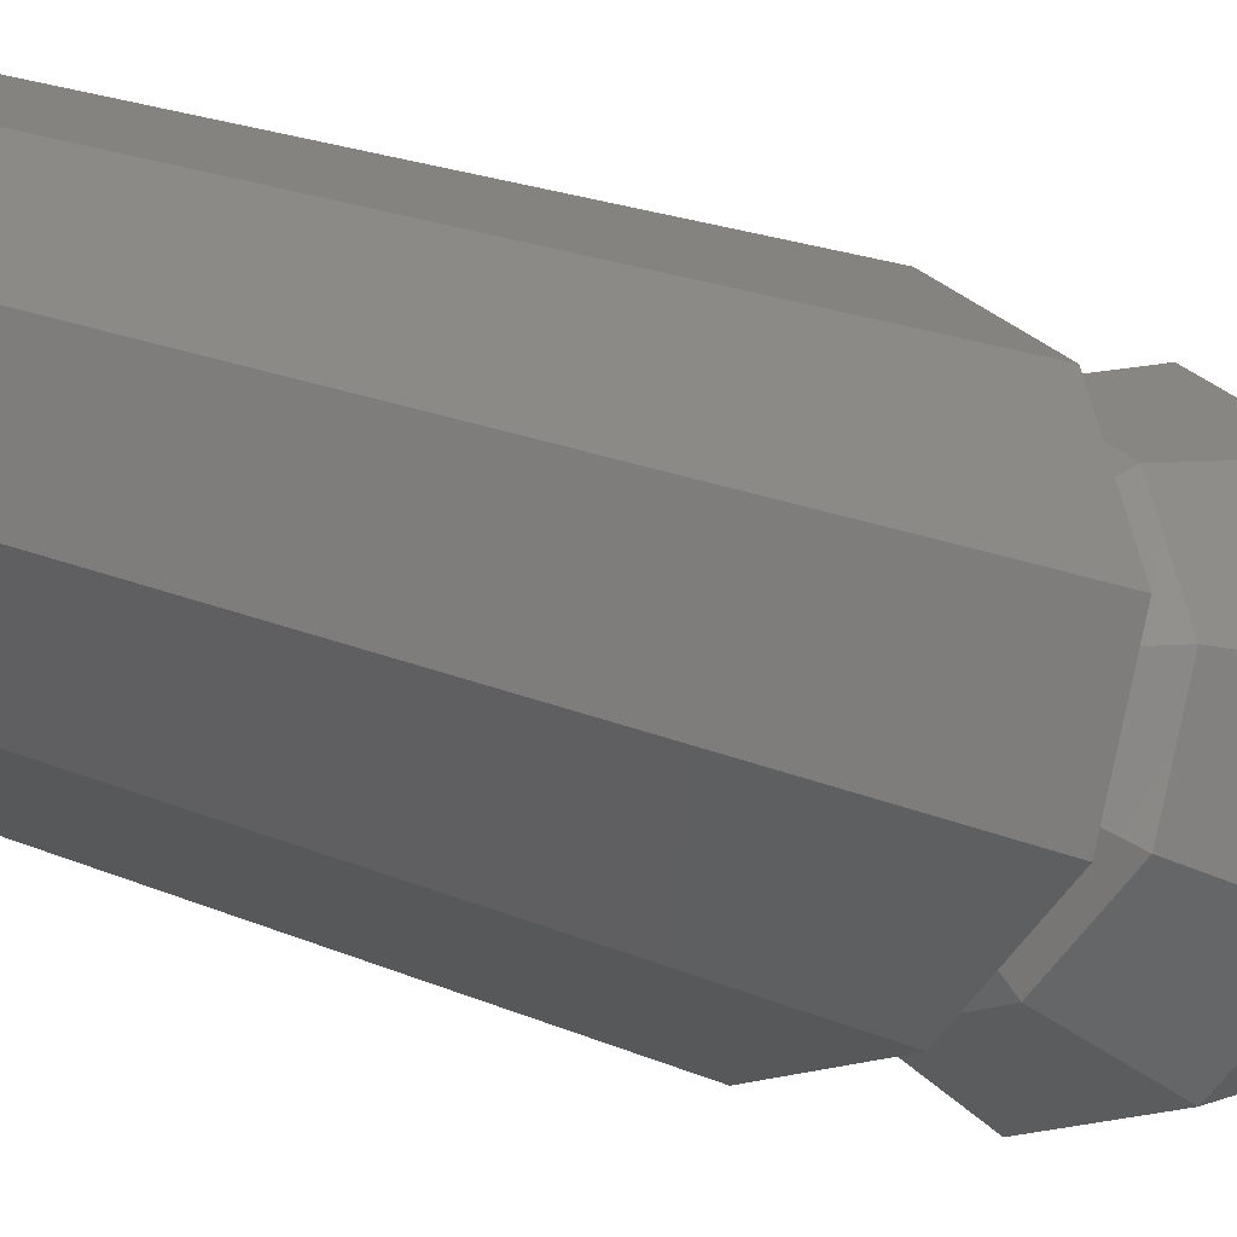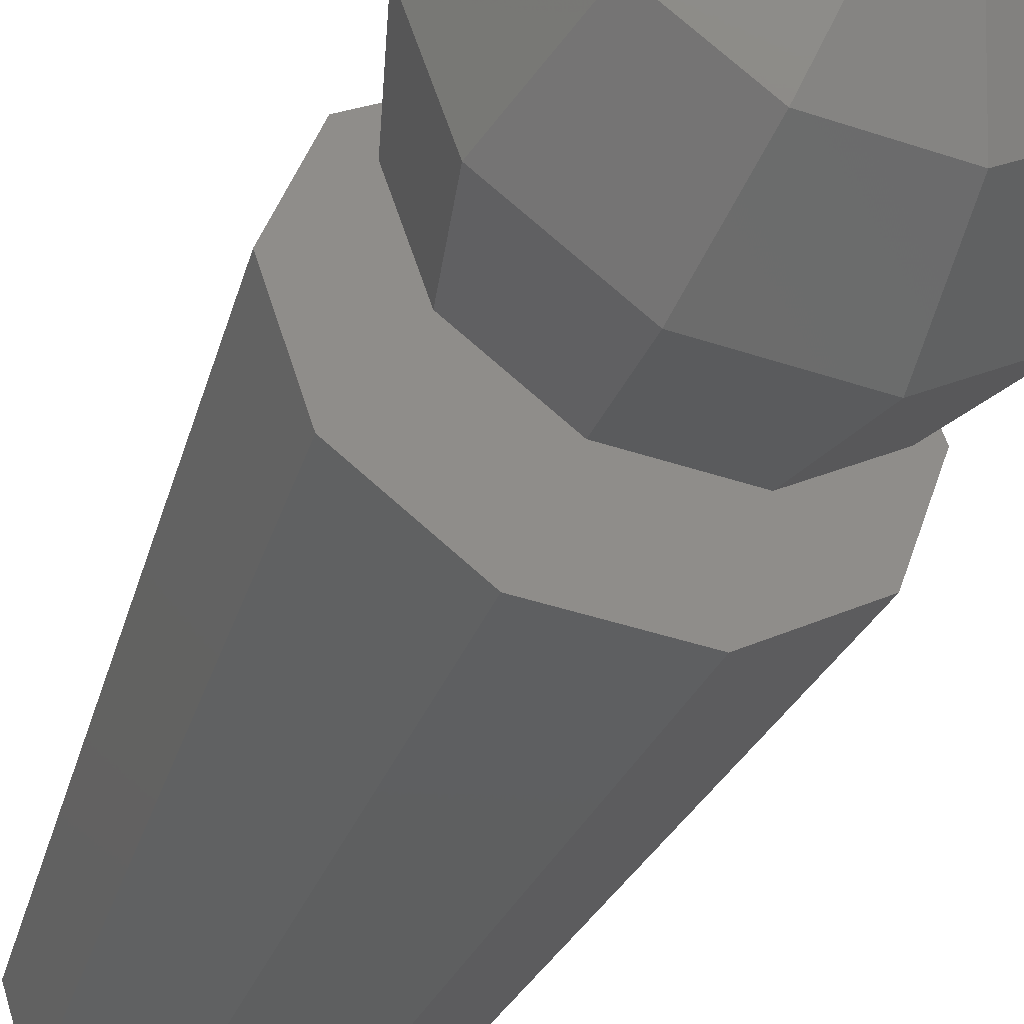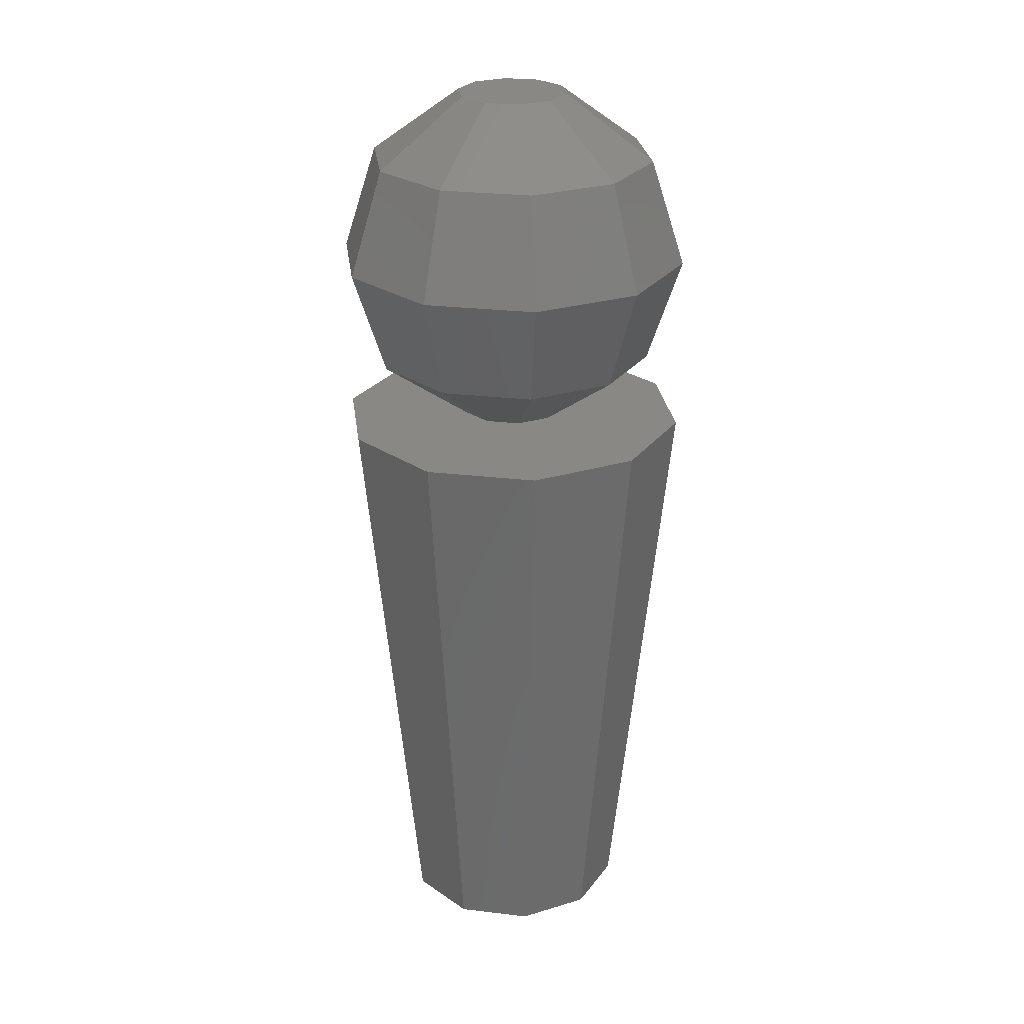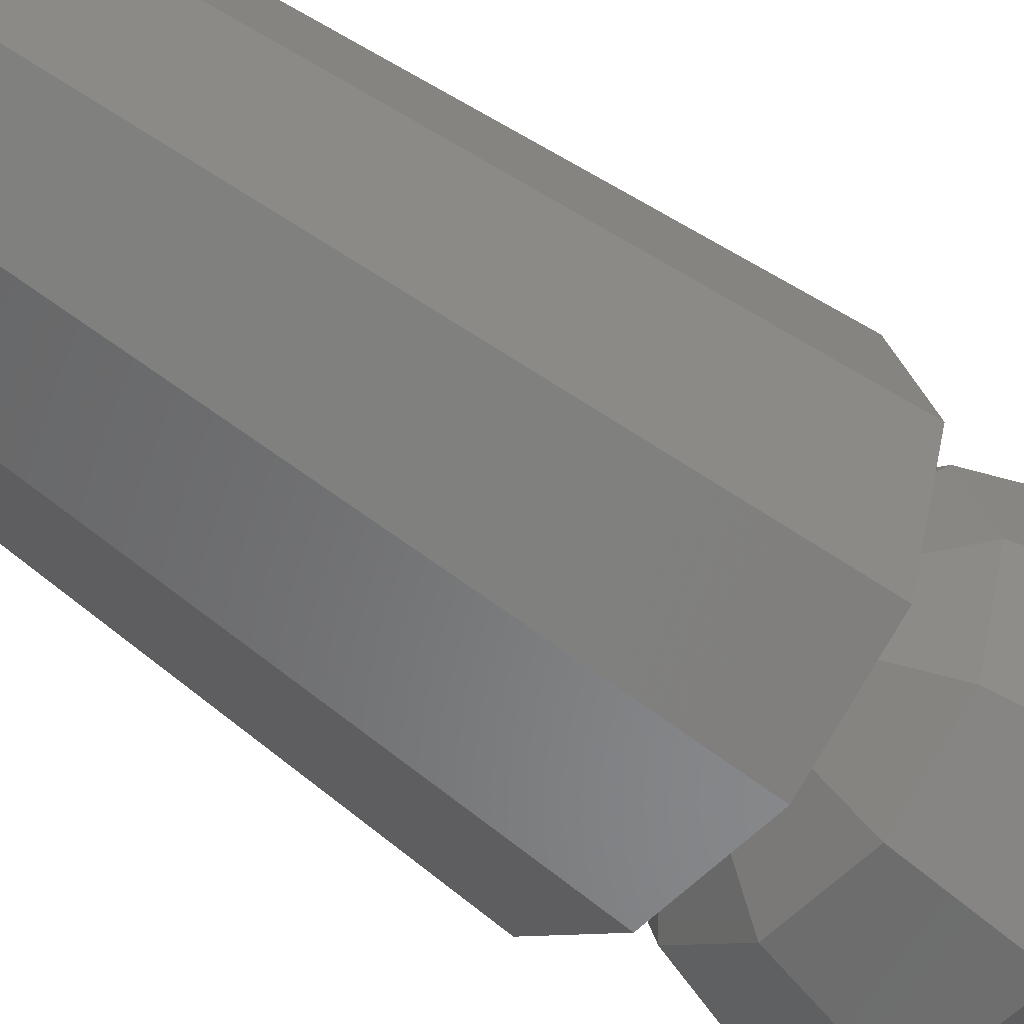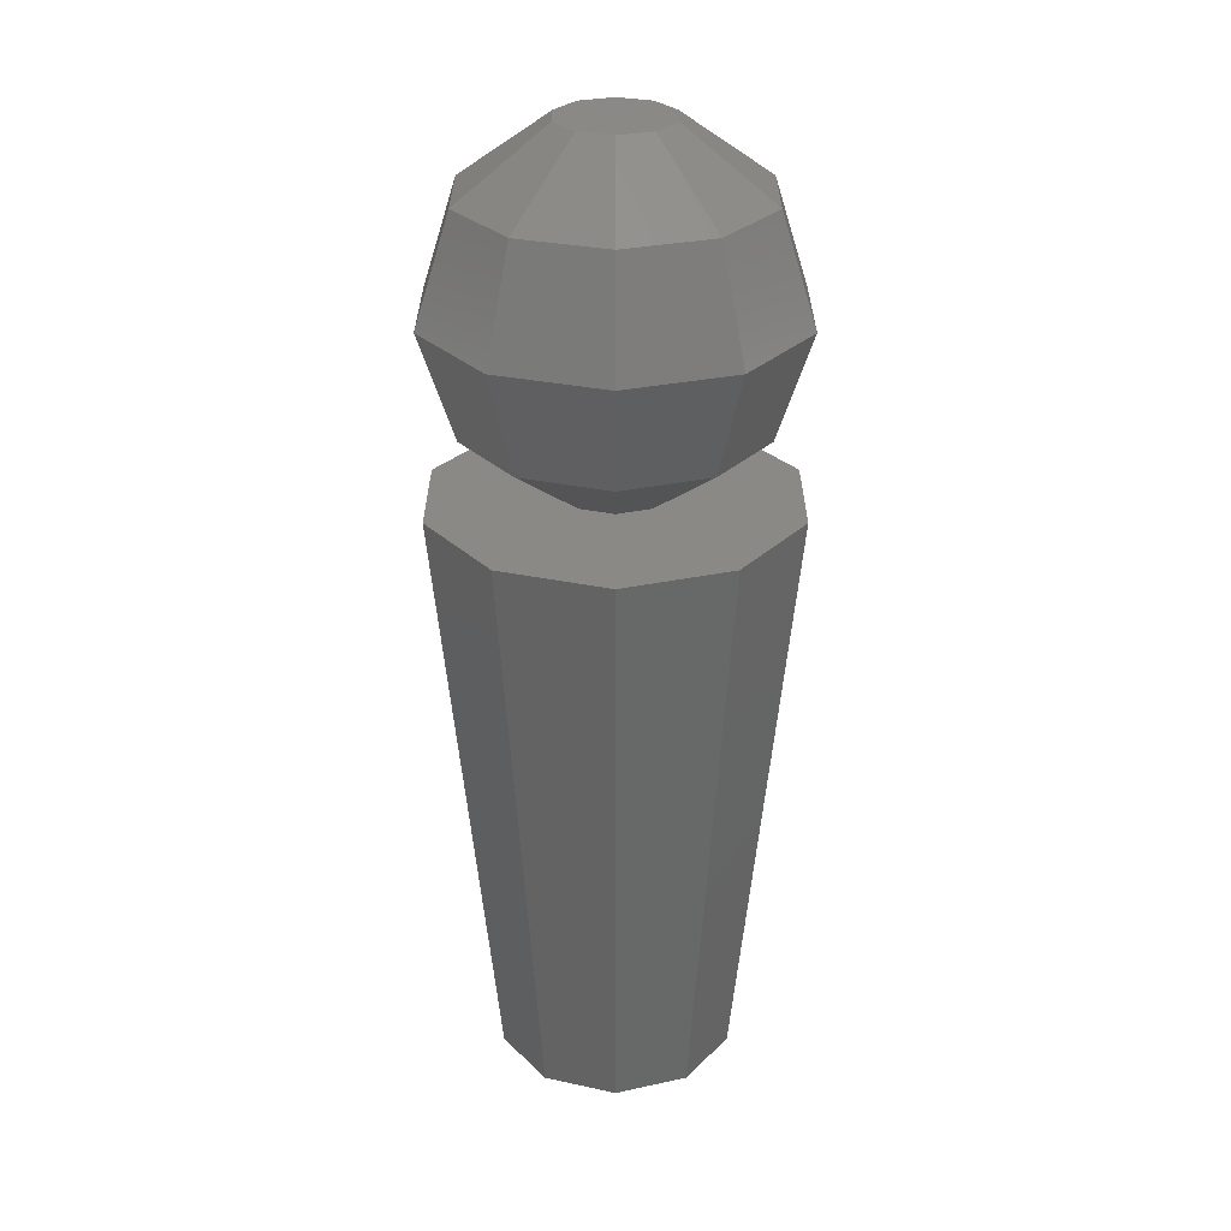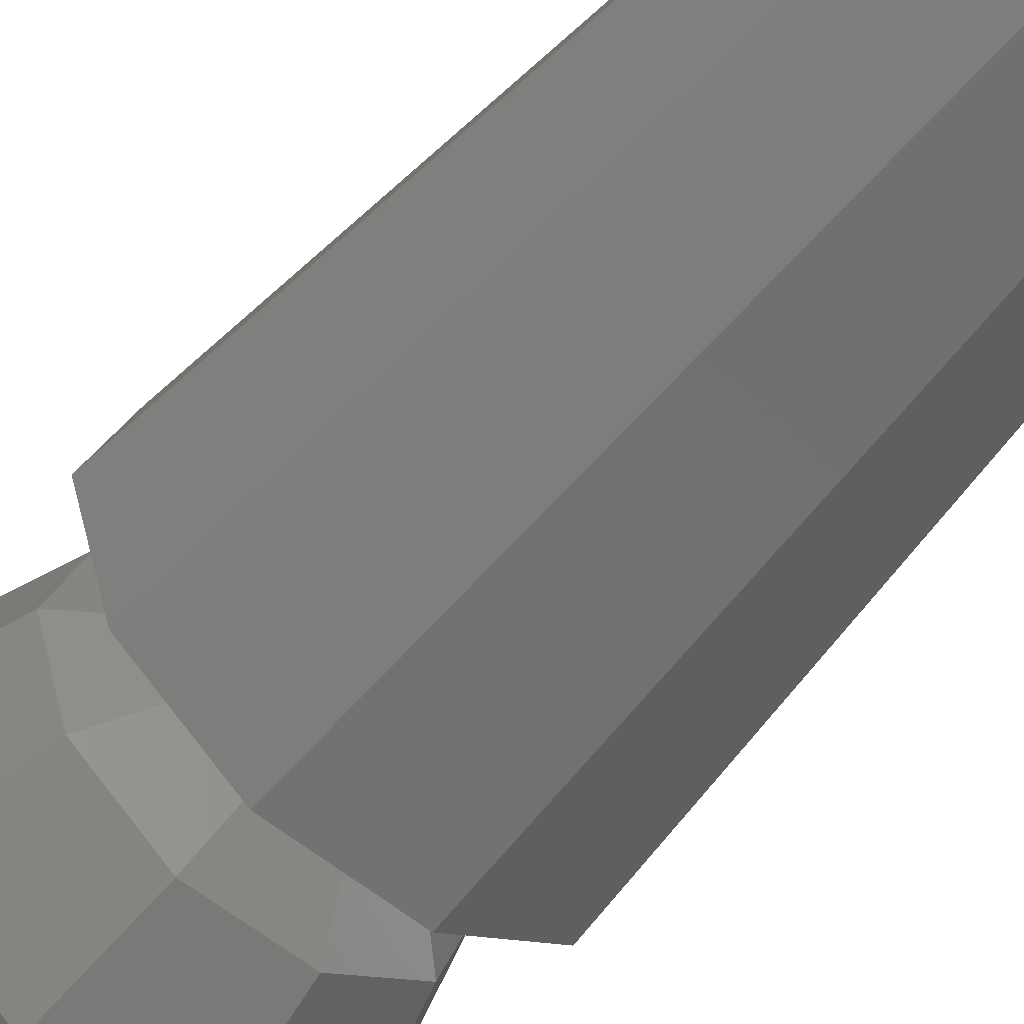
<metadata>
{"format":"stl","ext":"stl","renderer":"f3d","projection":"perspective","resolution":1024,"background":"white","views":[{"elev":-15.7,"azim":-135.5,"up":"+Y"},{"elev":-42.1,"azim":-22.0,"up":"+Y"},{"elev":26.5,"azim":-61.4,"up":"+Z"},{"elev":-50.6,"azim":-130.3,"up":"+Y"},{"elev":28.9,"azim":162.0,"up":"+Z"},{"elev":-58.4,"azim":139.7,"up":"+Y"}]}
</metadata>
<code>
# stl→obj: 70 verts, 132 faces
v 1.618 -1.176 0
v 1.618 1.176 0
v 2 0 0
v 0.618 -1.902 0
v 0.618 1.902 0
v -0.618 -1.902 0
v -0.618 1.902 0
v -1.618 -1.176 0
v -1.618 1.176 0
v -2 0 0
v 3 0 10
v 2.427 1.763 10
v 2.427 -1.763 10
v 0.9271 -2.853 10
v -2.427 -1.763 10
v 0.9271 2.853 10
v -0.9271 -2.853 10
v -0.9271 2.853 10
v -2.427 1.763 10
v -3 0 10
v -0.75 -2.308 14.76
v -1.964 -1.427 14.76
v -0.9271 -2.853 13
v 0.9271 2.853 13
v -0.75 2.308 14.76
v 0.75 2.308 14.76
v -0.9271 2.853 13
v 0.9271 -2.853 13
v 0.75 -2.308 11.24
v 1.964 -1.427 11.24
v 3 0 13
v 2.427 -1.763 13
v 2.427 0 11.24
v 0.9271 0 10.15
v 1.964 1.427 11.24
v 2.427 1.763 13
v 1.964 1.427 14.76
v -0.2865 -0.8817 10.15
v 0.2865 -0.8817 10.15
v -0.75 -2.308 11.24
v -2.427 -1.763 13
v -3 0 13
v -2.427 0 11.24
v 0.2865 0.8817 15.85
v 0.75 0.5449 15.85
v 0.9271 0 15.85
v -2.427 1.763 13
v -1.964 1.427 14.76
v -1.964 -1.427 11.24
v 2.427 0 14.76
v -0.75 -0.5449 10.15
v -0.9271 0 10.15
v -2.427 0 14.76
v 1.964 -1.427 14.76
v -0.75 -0.5449 15.85
v -0.2865 -0.8817 15.85
v -1.964 1.427 11.24
v -0.2865 0.8817 10.15
v 0.75 2.308 11.24
v 0.2865 0.8817 10.15
v -0.75 2.308 11.24
v 0.75 0.5449 10.15
v 0.75 -0.5449 15.85
v 0.2865 -0.8817 15.85
v -0.2865 0.8817 15.85
v -0.75 0.5449 15.85
v -0.9271 0 15.85
v 0.75 -0.5449 10.15
v -0.75 0.5449 10.15
v 0.75 -2.308 14.76
f 1 2 3
f 4 2 1
f 4 5 2
f 6 5 4
f 6 7 5
f 8 7 6
f 8 9 7
f 9 8 10
f 11 3 12
f 3 2 12
f 13 1 3
f 13 14 1
f 13 3 11
f 8 15 10
f 2 5 16
f 6 14 17
f 14 6 4
f 17 8 6
f 17 15 8
f 12 13 11
f 16 13 12
f 16 14 13
f 18 14 16
f 18 17 14
f 19 17 18
f 19 15 17
f 15 19 20
f 5 18 16
f 18 5 7
f 7 9 18
f 15 20 10
f 2 16 12
f 14 4 1
f 9 19 18
f 10 19 9
f 10 20 19
f 21 22 23
f 24 25 26
f 25 24 27
f 28 29 30
f 31 32 33
f 33 34 35
f 36 24 37
f 29 38 39
f 38 29 40
f 41 42 43
f 37 44 45
f 37 45 46
f 30 34 33
f 27 47 48
f 23 41 49
f 50 32 31
f 40 28 23
f 28 40 29
f 35 24 36
f 33 35 36
f 51 49 52
f 38 49 51
f 36 37 50
f 37 46 50
f 47 53 48
f 50 46 54
f 55 22 56
f 22 41 23
f 57 43 47
f 31 33 36
f 36 50 31
f 58 59 60
f 59 58 61
f 35 59 24
f 59 27 24
f 27 59 61
f 40 49 38
f 47 42 53
f 27 48 25
f 34 62 35
f 26 44 37
f 24 26 37
f 54 28 32
f 50 54 32
f 32 30 33
f 32 28 30
f 49 41 43
f 49 43 52
f 45 63 46
f 44 63 45
f 44 64 63
f 65 64 44
f 65 56 64
f 66 56 65
f 66 55 56
f 55 66 67
f 66 48 67
f 46 63 54
f 30 68 34
f 65 48 66
f 53 42 41
f 26 65 44
f 65 26 25
f 52 43 57
f 43 42 47
f 53 41 22
f 48 53 67
f 52 57 69
f 68 62 34
f 39 62 68
f 39 60 62
f 38 60 39
f 38 58 60
f 51 58 38
f 51 69 58
f 69 51 52
f 57 47 27
f 61 57 27
f 35 60 59
f 54 64 70
f 56 22 21
f 63 64 54
f 30 39 68
f 29 39 30
f 25 48 65
f 67 53 22
f 67 22 55
f 62 60 35
f 69 57 58
f 58 57 61
f 56 70 64
f 70 56 21
f 23 49 40
f 54 70 28
f 23 70 21
f 70 23 28

</code>
